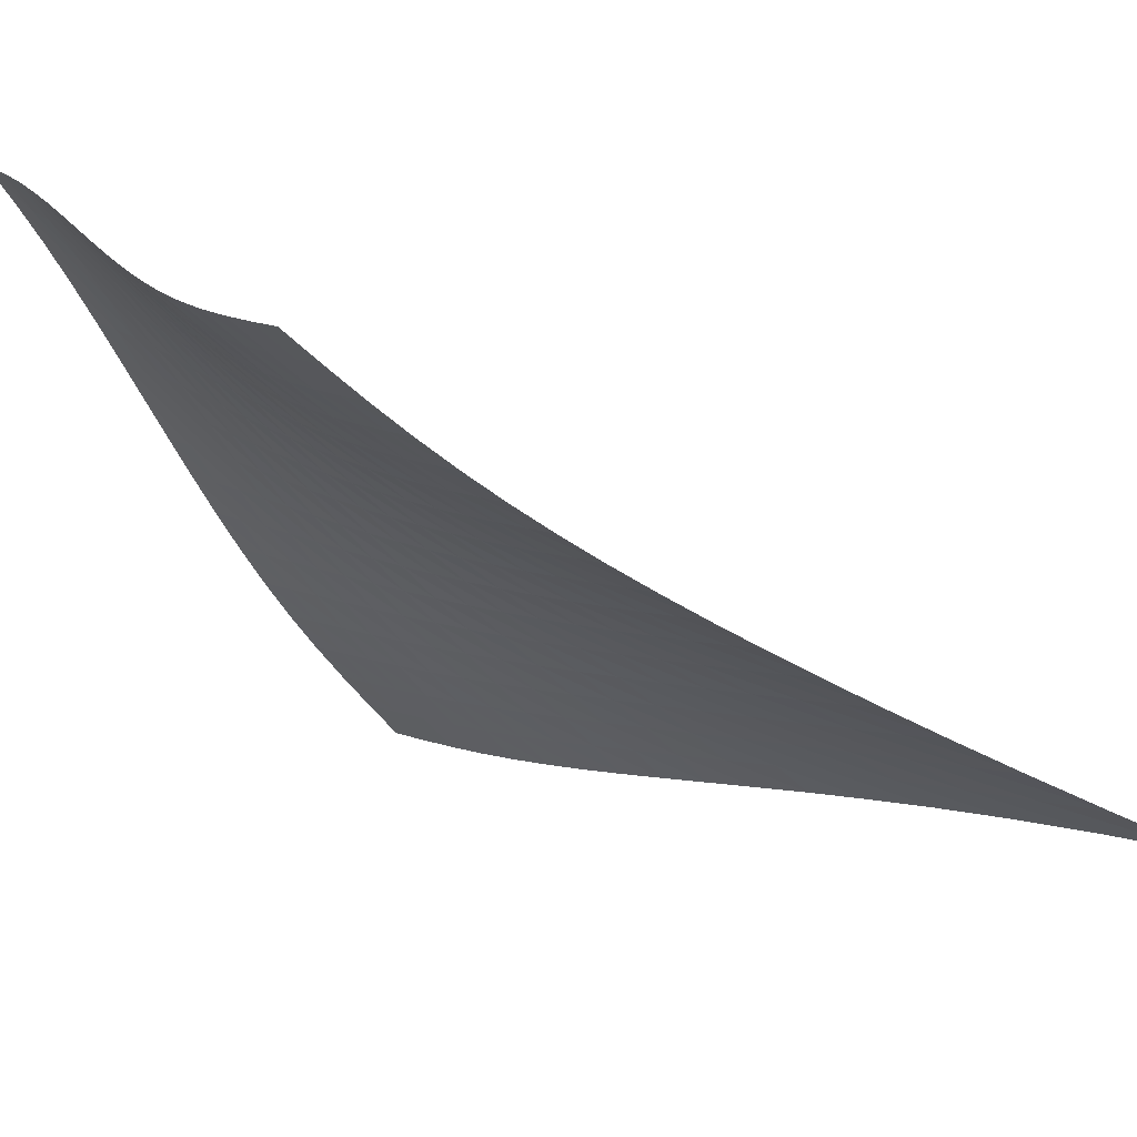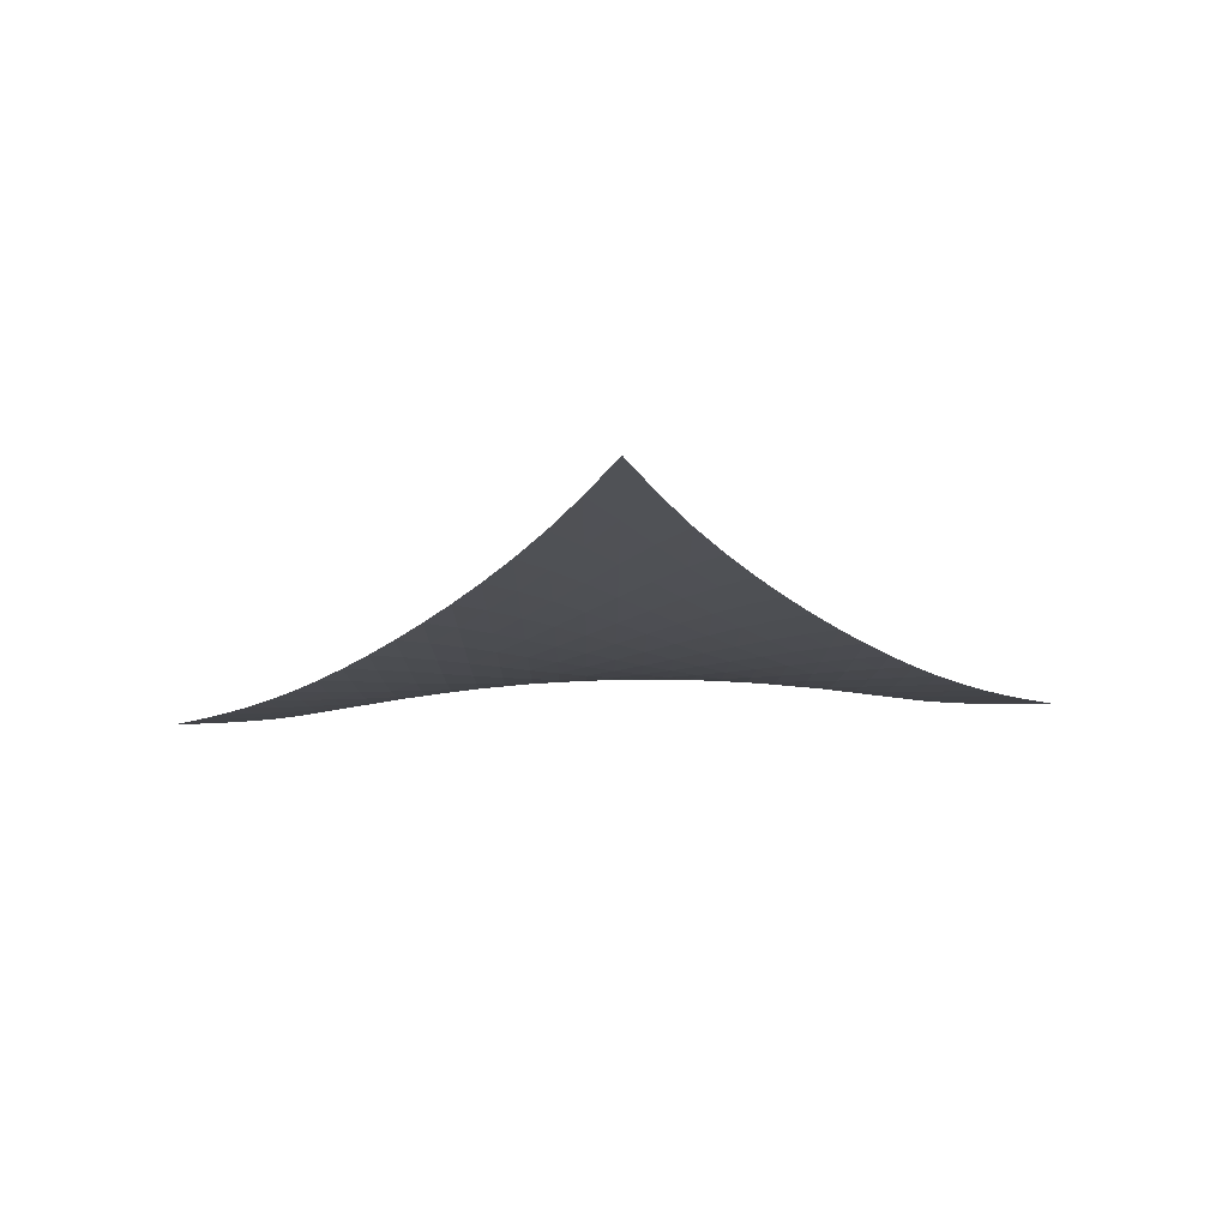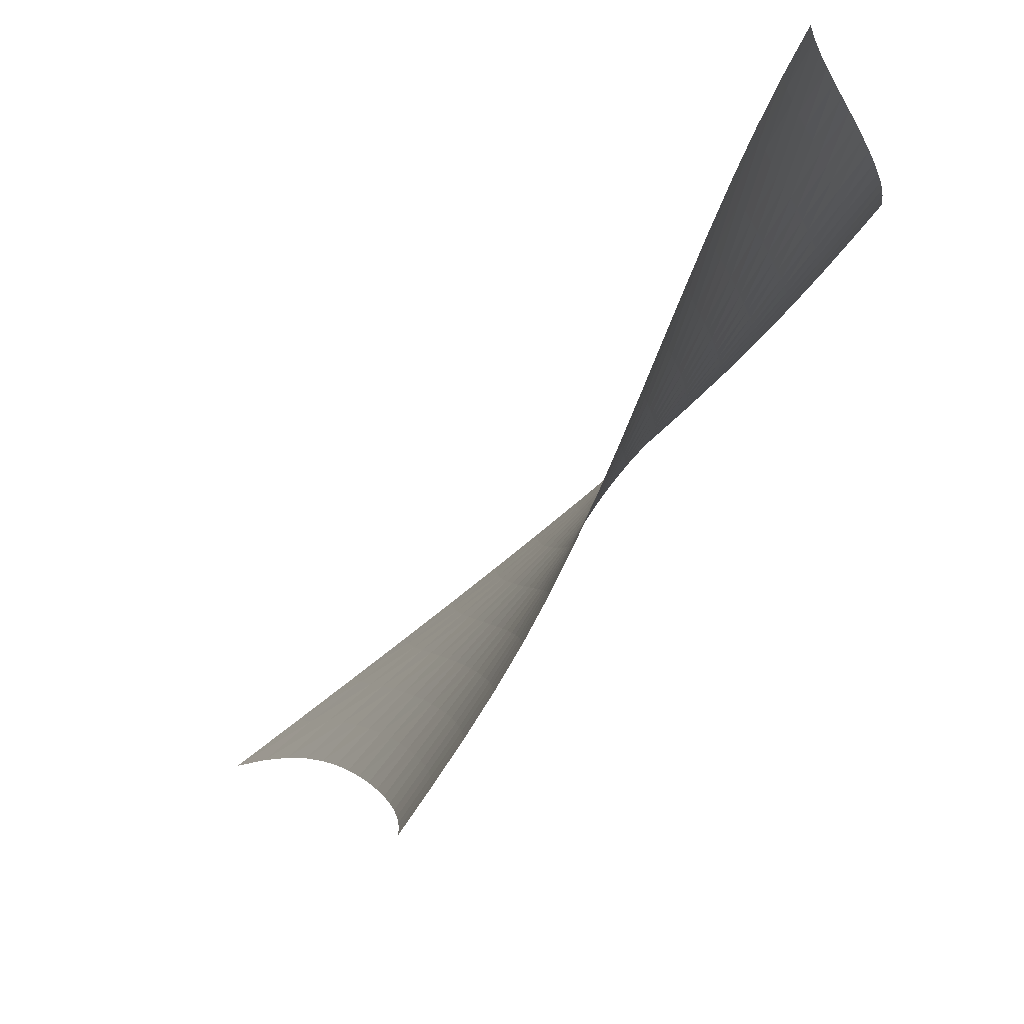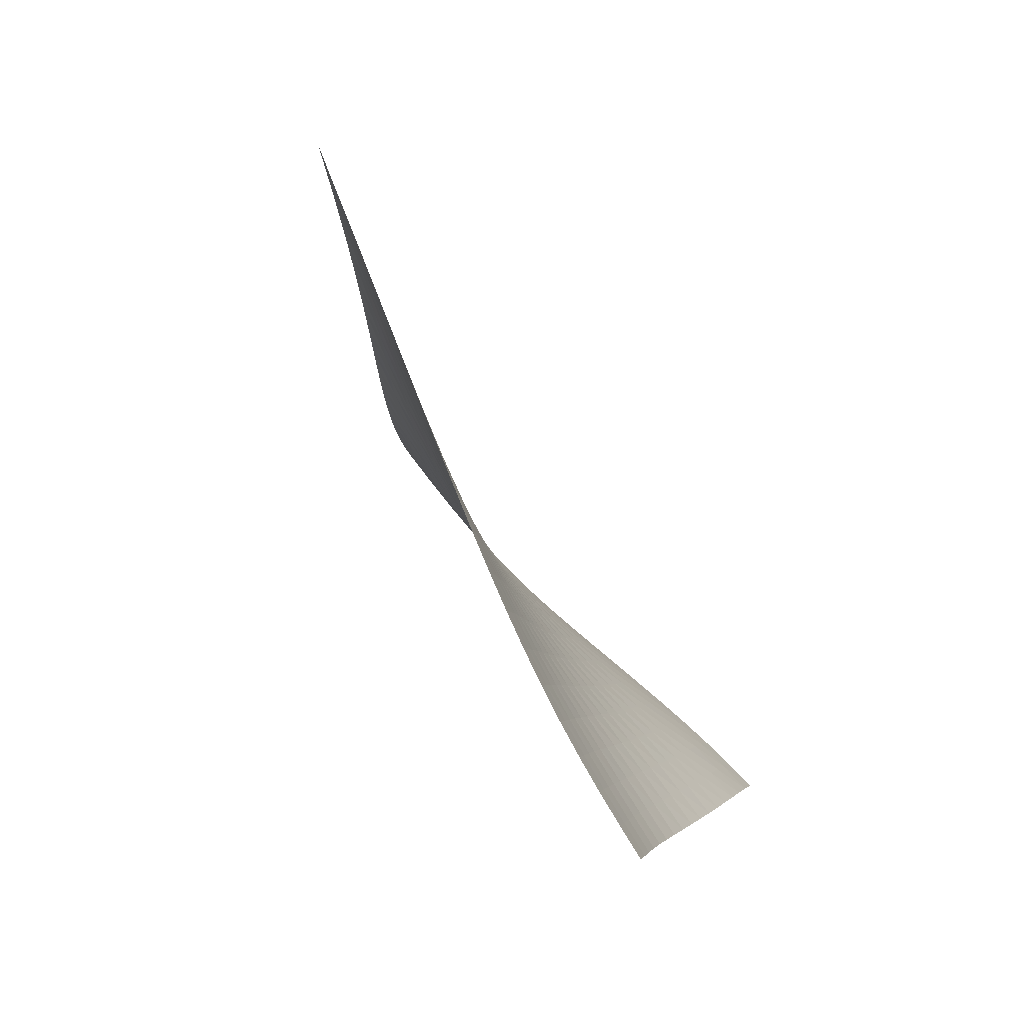
<metadata>
{"format":"obj","ext":"obj","renderer":"f3d","projection":"perspective","resolution":1024,"background":"white","views":[{"elev":25.7,"azim":92.8,"up":"+Z"},{"elev":52.3,"azim":133.3,"up":"+Y"},{"elev":-13.7,"azim":-49.4,"up":"+Z"},{"elev":30.1,"azim":-152.3,"up":"+Y"}]}
</metadata>
<code>
v -6.504 -0.02098 6.504
v -3.113 -12.85 15.82
v -15.82 -12.85 3.113
v -14.11 -18.97 14.11
v -15.24 -12.31 3.306
v -14.66 -11.77 3.502
v -14.08 -11.21 3.705
v -13.52 -10.63 3.915
v -12.97 -10.03 4.133
v -12.44 -9.401 4.358
v -11.9 -8.748 4.59
v -11.37 -8.064 4.827
v -10.84 -7.344 5.066
v -10.3 -6.581 5.305
v -9.744 -5.764 5.543
v -9.171 -4.875 5.775
v -8.571 -3.893 5.996
v -7.933 -2.78 6.198
v -7.245 -1.493 6.37
v -6.37 -1.493 7.245
v -6.198 -2.78 7.933
v -5.996 -3.893 8.571
v -5.775 -4.875 9.171
v -5.543 -5.764 9.744
v -5.305 -6.581 10.3
v -5.066 -7.344 10.84
v -4.827 -8.064 11.37
v -4.59 -8.748 11.9
v -4.358 -9.401 12.44
v -4.133 -10.03 12.97
v -3.915 -10.63 13.52
v -3.705 -11.21 14.08
v -3.502 -11.77 14.66
v -3.306 -12.31 15.24
v -3.761 -13.29 15.63
v -4.41 -13.72 15.45
v -5.062 -14.15 15.28
v -5.722 -14.55 15.14
v -6.392 -14.95 15.02
v -7.073 -15.33 14.93
v -7.763 -15.69 14.85
v -8.462 -16.05 14.78
v -9.167 -16.4 14.72
v -9.877 -16.74 14.65
v -10.59 -17.09 14.59
v -11.3 -17.44 14.51
v -12.02 -17.8 14.43
v -12.72 -18.17 14.34
v -13.42 -18.56 14.23
v -14.23 -18.56 13.42
v -14.34 -18.17 12.72
v -14.43 -17.8 12.02
v -14.51 -17.44 11.3
v -14.59 -17.09 10.59
v -14.65 -16.74 9.877
v -14.72 -16.4 9.167
v -14.78 -16.05 8.462
v -14.85 -15.69 7.763
v -14.93 -15.33 7.073
v -15.02 -14.95 6.392
v -15.14 -14.55 5.722
v -15.28 -14.15 5.062
v -15.45 -13.72 4.41
v -15.63 -13.29 3.761
v -7.029 -2.496 7.029
v -7.678 -3.546 6.823
v -8.3 -4.528 6.609
v -8.897 -5.436 6.386
v -9.473 -6.279 6.156
v -10.03 -7.07 5.923
v -10.58 -7.815 5.689
v -11.13 -8.524 5.456
v -11.67 -9.2 5.225
v -12.21 -9.848 4.997
v -12.76 -10.47 4.776
v -13.32 -11.07 4.56
v -13.88 -11.65 4.352
v -14.46 -12.21 4.15
v -15.04 -12.76 3.954
v -6.823 -3.546 7.678
v -7.444 -4.39 7.444
v -8.049 -5.238 7.216
v -8.639 -6.058 6.988
v -9.215 -6.844 6.759
v -9.781 -7.595 6.53
v -10.34 -8.314 6.302
v -10.89 -9.003 6.075
v -11.45 -9.666 5.851
v -12 -10.3 5.63
v -12.56 -10.92 5.414
v -13.12 -11.51 5.203
v -13.69 -12.09 4.998
v -14.27 -12.65 4.798
v -14.86 -13.19 4.602
v -6.609 -4.528 8.3
v -7.216 -5.238 8.049
v -7.811 -5.979 7.811
v -8.397 -6.719 7.58
v -8.973 -7.445 7.353
v -9.542 -8.153 7.128
v -10.11 -8.839 6.906
v -10.67 -9.503 6.687
v -11.23 -10.15 6.471
v -11.8 -10.77 6.258
v -12.36 -11.37 6.05
v -12.94 -11.95 5.846
v -13.52 -12.52 5.645
v -14.1 -13.08 5.449
v -14.69 -13.61 5.255
v -6.386 -5.436 8.897
v -6.988 -6.058 8.639
v -7.58 -6.719 8.397
v -8.164 -7.393 8.164
v -8.743 -8.066 7.94
v -9.317 -8.73 7.72
v -9.888 -9.381 7.505
v -10.46 -10.02 7.295
v -11.03 -10.64 7.088
v -11.61 -11.24 6.885
v -12.19 -11.82 6.686
v -12.77 -12.39 6.49
v -13.36 -12.95 6.297
v -13.95 -13.49 6.105
v -14.55 -14.03 5.914
v -6.156 -6.279 9.473
v -6.759 -6.844 9.215
v -7.353 -7.445 8.973
v -7.94 -8.066 8.743
v -8.522 -8.693 8.522
v -9.102 -9.317 8.309
v -9.682 -9.934 8.102
v -10.26 -10.54 7.901
v -10.85 -11.13 7.705
v -11.43 -11.71 7.513
v -12.03 -12.28 7.325
v -12.62 -12.83 7.139
v -13.22 -13.37 6.955
v -13.82 -13.9 6.769
v -14.42 -14.43 6.582
v -5.923 -7.07 10.03
v -6.53 -7.595 9.781
v -7.128 -8.153 9.542
v -7.72 -8.73 9.317
v -8.309 -9.317 9.102
v -8.896 -9.905 8.896
v -9.485 -10.49 8.699
v -10.08 -11.06 8.508
v -10.67 -11.63 8.323
v -11.27 -12.18 8.144
v -11.88 -12.72 7.968
v -12.49 -13.26 7.793
v -13.1 -13.78 7.618
v -13.71 -14.3 7.441
v -14.32 -14.81 7.26
v -5.689 -7.815 10.58
v -6.302 -8.314 10.34
v -6.906 -8.839 10.11
v -7.505 -9.381 9.888
v -8.102 -9.934 9.682
v -8.699 -10.49 9.485
v -9.298 -11.04 9.298
v -9.901 -11.59 9.118
v -10.51 -12.13 8.946
v -11.12 -12.65 8.778
v -11.74 -13.17 8.615
v -12.37 -13.68 8.452
v -12.99 -14.18 8.288
v -13.61 -14.69 8.12
v -14.23 -15.19 7.945
v -5.456 -8.524 11.13
v -6.075 -9.003 10.89
v -6.687 -9.503 10.67
v -7.295 -10.02 10.46
v -7.901 -10.54 10.26
v -8.508 -11.06 10.08
v -9.118 -11.59 9.901
v -9.733 -12.11 9.733
v -10.35 -12.62 9.573
v -10.98 -13.12 9.418
v -11.61 -13.61 9.267
v -12.25 -14.1 9.116
v -12.89 -14.58 8.963
v -13.53 -15.07 8.804
v -14.16 -15.55 8.638
v -5.225 -9.2 11.67
v -5.851 -9.666 11.45
v -6.471 -10.15 11.23
v -7.088 -10.64 11.03
v -7.705 -11.13 10.85
v -8.323 -11.63 10.67
v -8.946 -12.13 10.51
v -9.573 -12.62 10.35
v -10.21 -13.1 10.21
v -10.85 -13.58 10.06
v -11.49 -14.05 9.924
v -12.14 -14.51 9.785
v -12.79 -14.98 9.643
v -13.44 -15.44 9.494
v -14.08 -15.92 9.335
v -4.997 -9.848 12.21
v -5.63 -10.3 12
v -6.258 -10.77 11.8
v -6.885 -11.24 11.61
v -7.513 -11.71 11.43
v -8.144 -12.18 11.27
v -8.778 -12.65 11.12
v -9.418 -13.12 10.98
v -10.06 -13.58 10.85
v -10.72 -14.03 10.72
v -11.37 -14.48 10.59
v -12.03 -14.92 10.46
v -12.7 -15.37 10.33
v -13.36 -15.82 10.19
v -14.01 -16.27 10.04
v -4.776 -10.47 12.76
v -5.414 -10.92 12.56
v -6.05 -11.37 12.36
v -6.686 -11.82 12.19
v -7.325 -12.28 12.03
v -7.968 -12.72 11.88
v -8.615 -13.17 11.74
v -9.267 -13.61 11.61
v -9.924 -14.05 11.49
v -10.59 -14.48 11.37
v -11.26 -14.91 11.26
v -11.93 -15.33 11.14
v -12.6 -15.76 11.01
v -13.27 -16.19 10.88
v -13.93 -16.63 10.74
v -4.56 -11.07 13.32
v -5.203 -11.51 13.12
v -5.846 -11.95 12.94
v -6.49 -12.39 12.77
v -7.139 -12.83 12.62
v -7.793 -13.26 12.49
v -8.452 -13.68 12.37
v -9.116 -14.1 12.25
v -9.785 -14.51 12.14
v -10.46 -14.92 12.03
v -11.14 -15.33 11.93
v -11.82 -15.74 11.82
v -12.5 -16.15 11.71
v -13.18 -16.57 11.58
v -13.85 -17 11.45
v -4.352 -11.65 13.88
v -4.998 -12.09 13.69
v -5.645 -12.52 13.52
v -6.297 -12.95 13.36
v -6.955 -13.37 13.22
v -7.618 -13.78 13.1
v -8.288 -14.18 12.99
v -8.963 -14.58 12.89
v -9.643 -14.98 12.79
v -10.33 -15.37 12.7
v -11.01 -15.76 12.6
v -11.71 -16.15 12.5
v -12.4 -16.54 12.4
v -13.08 -16.95 12.28
v -13.76 -17.37 12.15
v -4.15 -12.21 14.46
v -4.798 -12.65 14.27
v -5.449 -13.08 14.1
v -6.105 -13.49 13.95
v -6.769 -13.9 13.82
v -7.441 -14.3 13.71
v -8.12 -14.69 13.61
v -8.804 -15.07 13.53
v -9.494 -15.44 13.44
v -10.19 -15.82 13.36
v -10.88 -16.19 13.27
v -11.58 -16.57 13.18
v -12.28 -16.95 13.08
v -12.97 -17.34 12.97
v -13.66 -17.75 12.85
v -3.954 -12.76 15.04
v -4.602 -13.19 14.86
v -5.255 -13.61 14.69
v -5.914 -14.03 14.55
v -6.582 -14.43 14.42
v -7.26 -14.81 14.32
v -7.945 -15.19 14.23
v -8.638 -15.55 14.16
v -9.335 -15.92 14.08
v -10.04 -16.27 14.01
v -10.74 -16.63 13.93
v -11.45 -17 13.85
v -12.15 -17.37 13.76
v -12.85 -17.75 13.66
v -13.55 -18.15 13.55
f 289 49 4
f 289 4 50
f 5 79 64
f 5 64 3
f 79 94 63
f 79 63 64
f 94 109 62
f 94 62 63
f 109 124 61
f 109 61 62
f 124 139 60
f 124 60 61
f 139 154 59
f 139 59 60
f 154 169 58
f 154 58 59
f 169 184 57
f 169 57 58
f 184 199 56
f 184 56 57
f 199 214 55
f 199 55 56
f 214 229 54
f 214 54 55
f 229 244 53
f 229 53 54
f 244 259 52
f 244 52 53
f 259 274 51
f 259 51 52
f 274 289 50
f 274 50 51
f 1 20 65
f 1 65 19
f 19 65 66
f 19 66 18
f 18 66 67
f 18 67 17
f 17 67 68
f 17 68 16
f 16 68 69
f 16 69 15
f 15 69 70
f 15 70 14
f 14 70 71
f 14 71 13
f 13 71 72
f 13 72 12
f 12 72 73
f 12 73 11
f 11 73 74
f 11 74 10
f 10 74 75
f 10 75 9
f 9 75 76
f 9 76 8
f 8 76 77
f 8 77 7
f 7 77 78
f 7 78 6
f 6 78 79
f 6 79 5
f 20 21 80
f 20 80 65
f 65 80 81
f 65 81 66
f 66 81 82
f 66 82 67
f 67 82 83
f 67 83 68
f 68 83 84
f 68 84 69
f 69 84 85
f 69 85 70
f 70 85 86
f 70 86 71
f 71 86 87
f 71 87 72
f 72 87 88
f 72 88 73
f 73 88 89
f 73 89 74
f 74 89 90
f 74 90 75
f 75 90 91
f 75 91 76
f 76 91 92
f 76 92 77
f 77 92 93
f 77 93 78
f 78 93 94
f 78 94 79
f 21 22 95
f 21 95 80
f 80 95 96
f 80 96 81
f 81 96 97
f 81 97 82
f 82 97 98
f 82 98 83
f 83 98 99
f 83 99 84
f 84 99 100
f 84 100 85
f 85 100 101
f 85 101 86
f 86 101 102
f 86 102 87
f 87 102 103
f 87 103 88
f 88 103 104
f 88 104 89
f 89 104 105
f 89 105 90
f 90 105 106
f 90 106 91
f 91 106 107
f 91 107 92
f 92 107 108
f 92 108 93
f 93 108 109
f 93 109 94
f 22 23 110
f 22 110 95
f 95 110 111
f 95 111 96
f 96 111 112
f 96 112 97
f 97 112 113
f 97 113 98
f 98 113 114
f 98 114 99
f 99 114 115
f 99 115 100
f 100 115 116
f 100 116 101
f 101 116 117
f 101 117 102
f 102 117 118
f 102 118 103
f 103 118 119
f 103 119 104
f 104 119 120
f 104 120 105
f 105 120 121
f 105 121 106
f 106 121 122
f 106 122 107
f 107 122 123
f 107 123 108
f 108 123 124
f 108 124 109
f 23 24 125
f 23 125 110
f 110 125 126
f 110 126 111
f 111 126 127
f 111 127 112
f 112 127 128
f 112 128 113
f 113 128 129
f 113 129 114
f 114 129 130
f 114 130 115
f 115 130 131
f 115 131 116
f 116 131 132
f 116 132 117
f 117 132 133
f 117 133 118
f 118 133 134
f 118 134 119
f 119 134 135
f 119 135 120
f 120 135 136
f 120 136 121
f 121 136 137
f 121 137 122
f 122 137 138
f 122 138 123
f 123 138 139
f 123 139 124
f 24 25 140
f 24 140 125
f 125 140 141
f 125 141 126
f 126 141 142
f 126 142 127
f 127 142 143
f 127 143 128
f 128 143 144
f 128 144 129
f 129 144 145
f 129 145 130
f 130 145 146
f 130 146 131
f 131 146 147
f 131 147 132
f 132 147 148
f 132 148 133
f 133 148 149
f 133 149 134
f 134 149 150
f 134 150 135
f 135 150 151
f 135 151 136
f 136 151 152
f 136 152 137
f 137 152 153
f 137 153 138
f 138 153 154
f 138 154 139
f 25 26 155
f 25 155 140
f 140 155 156
f 140 156 141
f 141 156 157
f 141 157 142
f 142 157 158
f 142 158 143
f 143 158 159
f 143 159 144
f 144 159 160
f 144 160 145
f 145 160 161
f 145 161 146
f 146 161 162
f 146 162 147
f 147 162 163
f 147 163 148
f 148 163 164
f 148 164 149
f 149 164 165
f 149 165 150
f 150 165 166
f 150 166 151
f 151 166 167
f 151 167 152
f 152 167 168
f 152 168 153
f 153 168 169
f 153 169 154
f 26 27 170
f 26 170 155
f 155 170 171
f 155 171 156
f 156 171 172
f 156 172 157
f 157 172 173
f 157 173 158
f 158 173 174
f 158 174 159
f 159 174 175
f 159 175 160
f 160 175 176
f 160 176 161
f 161 176 177
f 161 177 162
f 162 177 178
f 162 178 163
f 163 178 179
f 163 179 164
f 164 179 180
f 164 180 165
f 165 180 181
f 165 181 166
f 166 181 182
f 166 182 167
f 167 182 183
f 167 183 168
f 168 183 184
f 168 184 169
f 27 28 185
f 27 185 170
f 170 185 186
f 170 186 171
f 171 186 187
f 171 187 172
f 172 187 188
f 172 188 173
f 173 188 189
f 173 189 174
f 174 189 190
f 174 190 175
f 175 190 191
f 175 191 176
f 176 191 192
f 176 192 177
f 177 192 193
f 177 193 178
f 178 193 194
f 178 194 179
f 179 194 195
f 179 195 180
f 180 195 196
f 180 196 181
f 181 196 197
f 181 197 182
f 182 197 198
f 182 198 183
f 183 198 199
f 183 199 184
f 28 29 200
f 28 200 185
f 185 200 201
f 185 201 186
f 186 201 202
f 186 202 187
f 187 202 203
f 187 203 188
f 188 203 204
f 188 204 189
f 189 204 205
f 189 205 190
f 190 205 206
f 190 206 191
f 191 206 207
f 191 207 192
f 192 207 208
f 192 208 193
f 193 208 209
f 193 209 194
f 194 209 210
f 194 210 195
f 195 210 211
f 195 211 196
f 196 211 212
f 196 212 197
f 197 212 213
f 197 213 198
f 198 213 214
f 198 214 199
f 29 30 215
f 29 215 200
f 200 215 216
f 200 216 201
f 201 216 217
f 201 217 202
f 202 217 218
f 202 218 203
f 203 218 219
f 203 219 204
f 204 219 220
f 204 220 205
f 205 220 221
f 205 221 206
f 206 221 222
f 206 222 207
f 207 222 223
f 207 223 208
f 208 223 224
f 208 224 209
f 209 224 225
f 209 225 210
f 210 225 226
f 210 226 211
f 211 226 227
f 211 227 212
f 212 227 228
f 212 228 213
f 213 228 229
f 213 229 214
f 30 31 230
f 30 230 215
f 215 230 231
f 215 231 216
f 216 231 232
f 216 232 217
f 217 232 233
f 217 233 218
f 218 233 234
f 218 234 219
f 219 234 235
f 219 235 220
f 220 235 236
f 220 236 221
f 221 236 237
f 221 237 222
f 222 237 238
f 222 238 223
f 223 238 239
f 223 239 224
f 224 239 240
f 224 240 225
f 225 240 241
f 225 241 226
f 226 241 242
f 226 242 227
f 227 242 243
f 227 243 228
f 228 243 244
f 228 244 229
f 31 32 245
f 31 245 230
f 230 245 246
f 230 246 231
f 231 246 247
f 231 247 232
f 232 247 248
f 232 248 233
f 233 248 249
f 233 249 234
f 234 249 250
f 234 250 235
f 235 250 251
f 235 251 236
f 236 251 252
f 236 252 237
f 237 252 253
f 237 253 238
f 238 253 254
f 238 254 239
f 239 254 255
f 239 255 240
f 240 255 256
f 240 256 241
f 241 256 257
f 241 257 242
f 242 257 258
f 242 258 243
f 243 258 259
f 243 259 244
f 32 33 260
f 32 260 245
f 245 260 261
f 245 261 246
f 246 261 262
f 246 262 247
f 247 262 263
f 247 263 248
f 248 263 264
f 248 264 249
f 249 264 265
f 249 265 250
f 250 265 266
f 250 266 251
f 251 266 267
f 251 267 252
f 252 267 268
f 252 268 253
f 253 268 269
f 253 269 254
f 254 269 270
f 254 270 255
f 255 270 271
f 255 271 256
f 256 271 272
f 256 272 257
f 257 272 273
f 257 273 258
f 258 273 274
f 258 274 259
f 33 34 275
f 33 275 260
f 260 275 276
f 260 276 261
f 261 276 277
f 261 277 262
f 262 277 278
f 262 278 263
f 263 278 279
f 263 279 264
f 264 279 280
f 264 280 265
f 265 280 281
f 265 281 266
f 266 281 282
f 266 282 267
f 267 282 283
f 267 283 268
f 268 283 284
f 268 284 269
f 269 284 285
f 269 285 270
f 270 285 286
f 270 286 271
f 271 286 287
f 271 287 272
f 272 287 288
f 272 288 273
f 273 288 289
f 273 289 274
f 34 2 35
f 34 35 275
f 275 35 36
f 275 36 276
f 276 36 37
f 276 37 277
f 277 37 38
f 277 38 278
f 278 38 39
f 278 39 279
f 279 39 40
f 279 40 280
f 280 40 41
f 280 41 281
f 281 41 42
f 281 42 282
f 282 42 43
f 282 43 283
f 283 43 44
f 283 44 284
f 284 44 45
f 284 45 285
f 285 45 46
f 285 46 286
f 286 46 47
f 286 47 287
f 287 47 48
f 287 48 288
f 288 48 49
f 288 49 289

</code>
